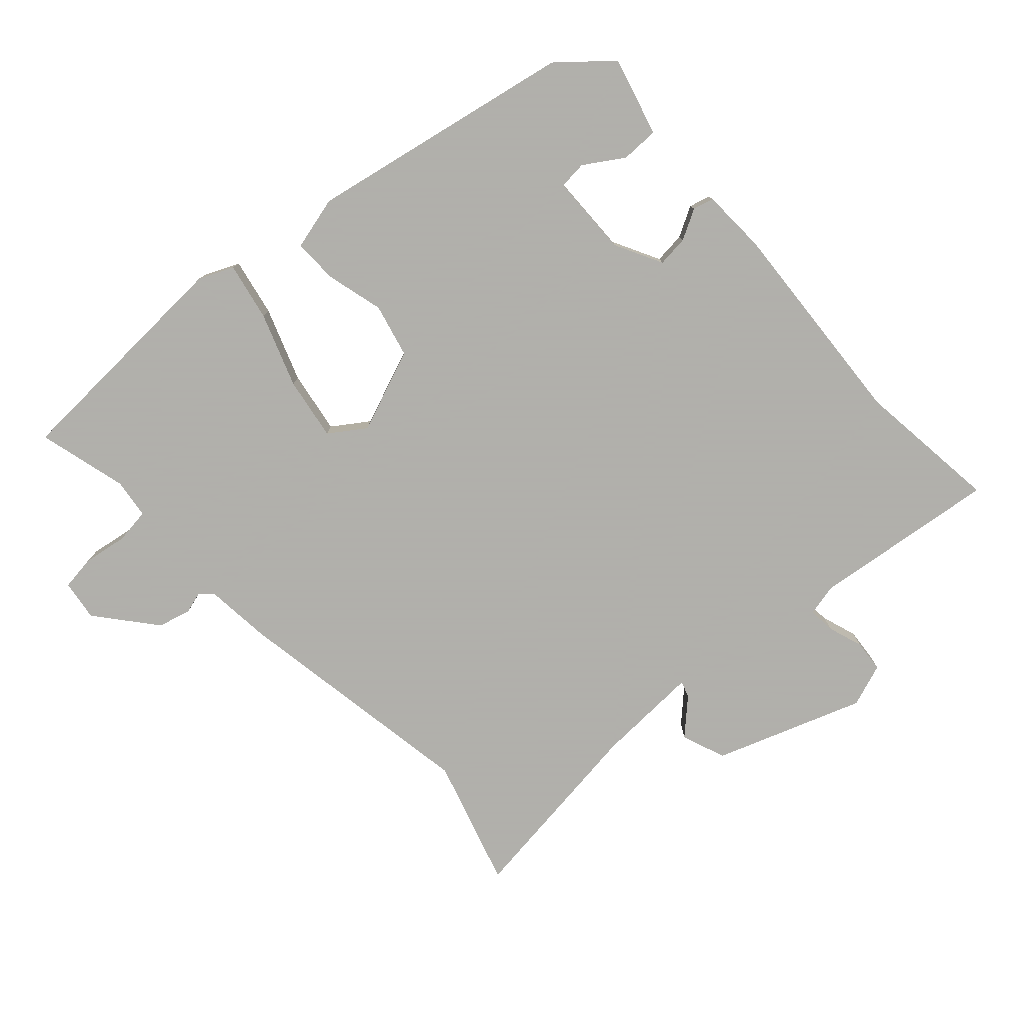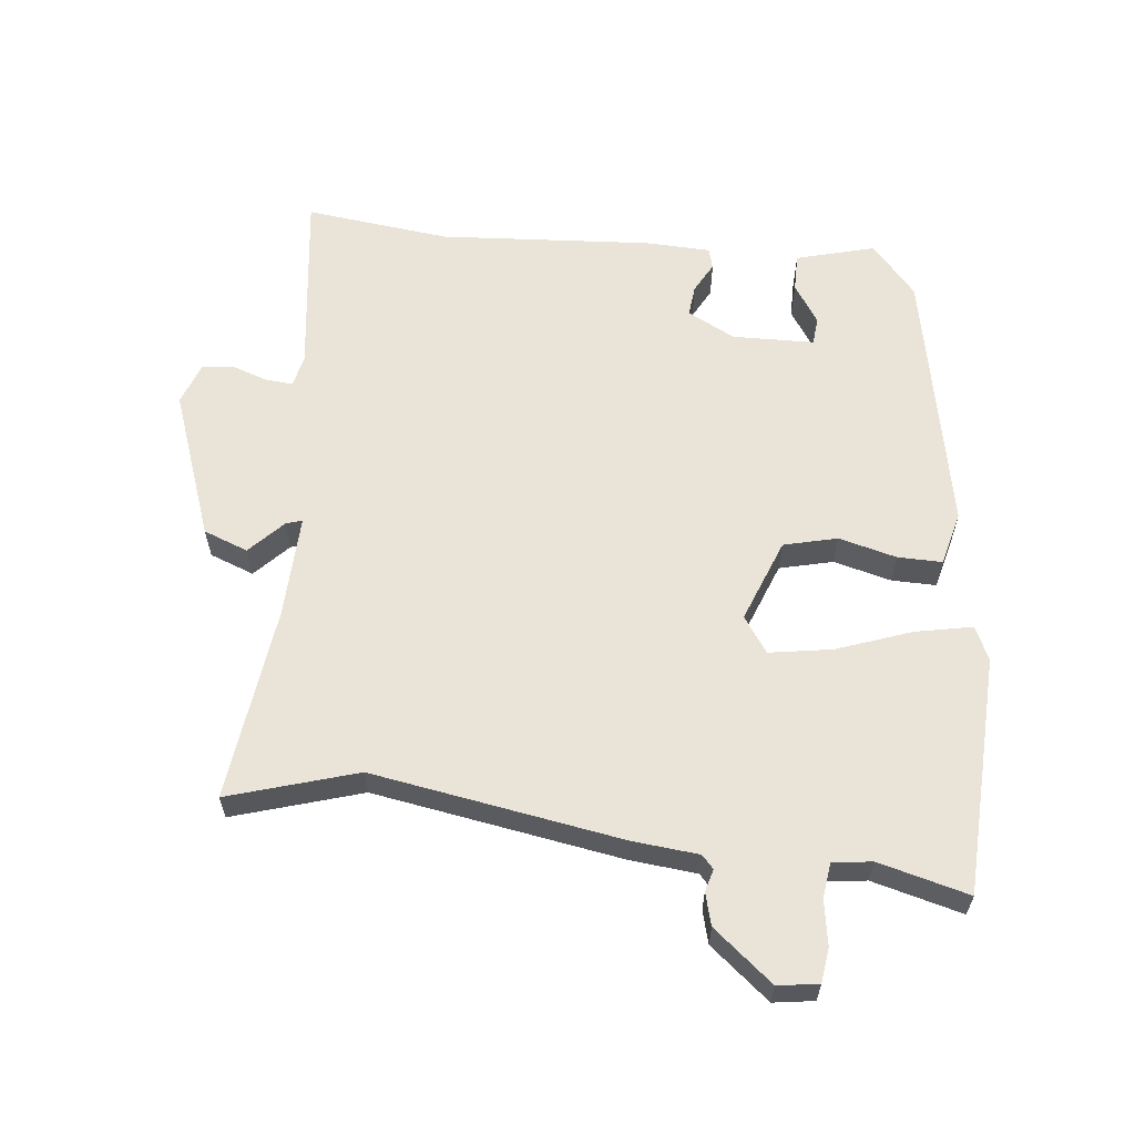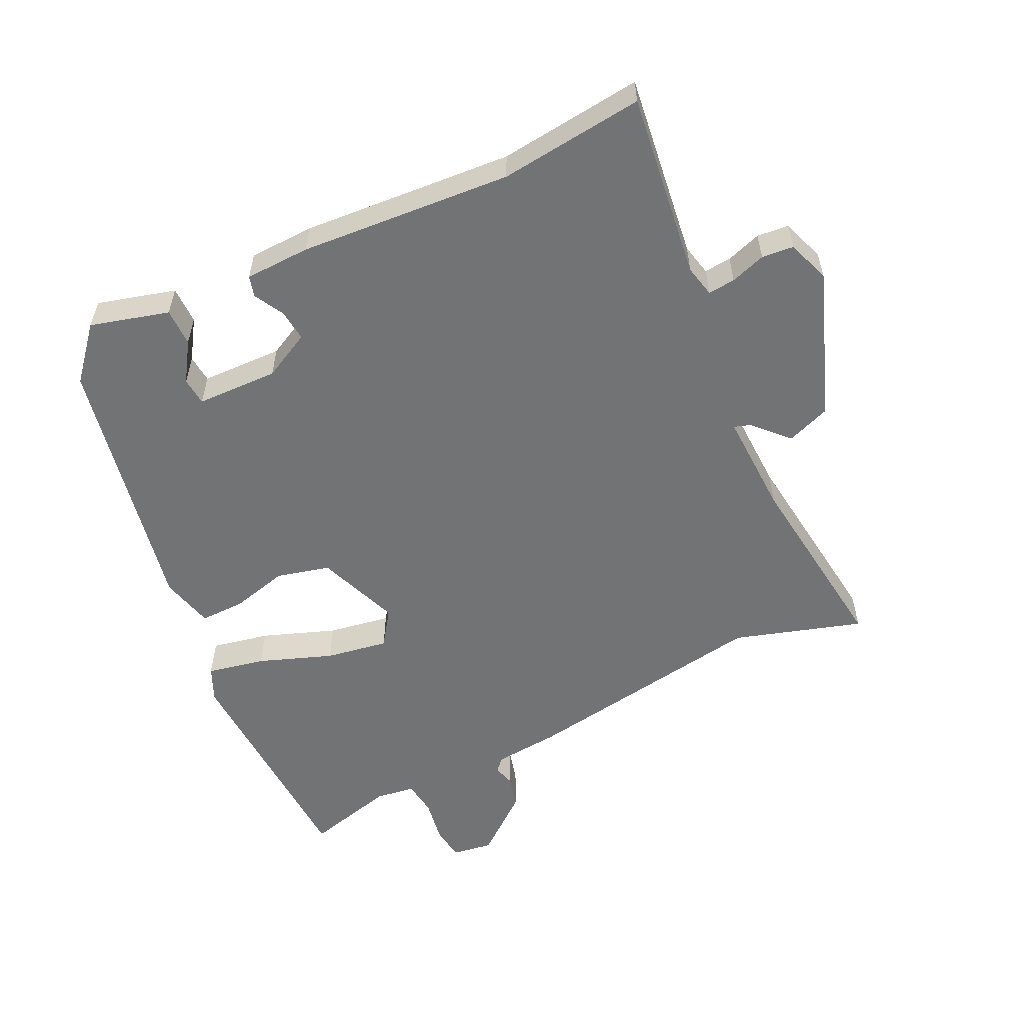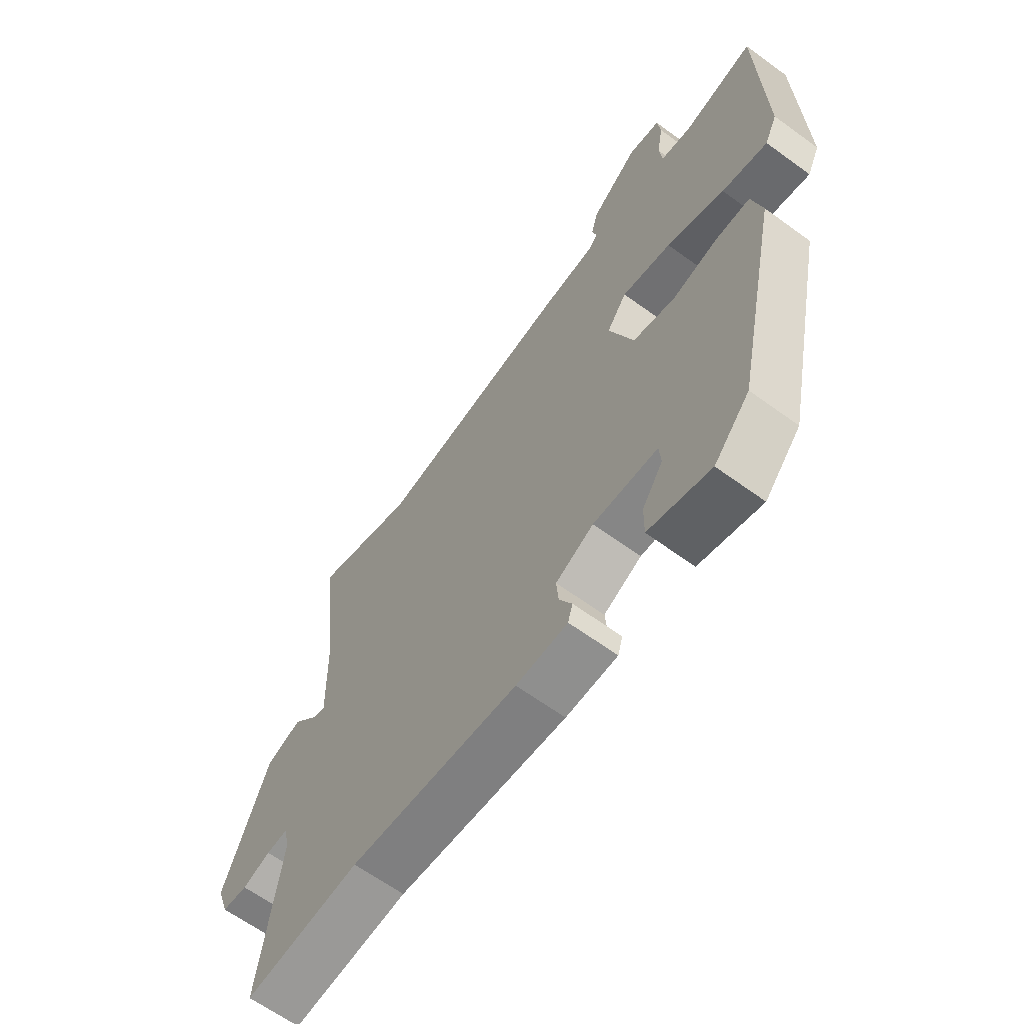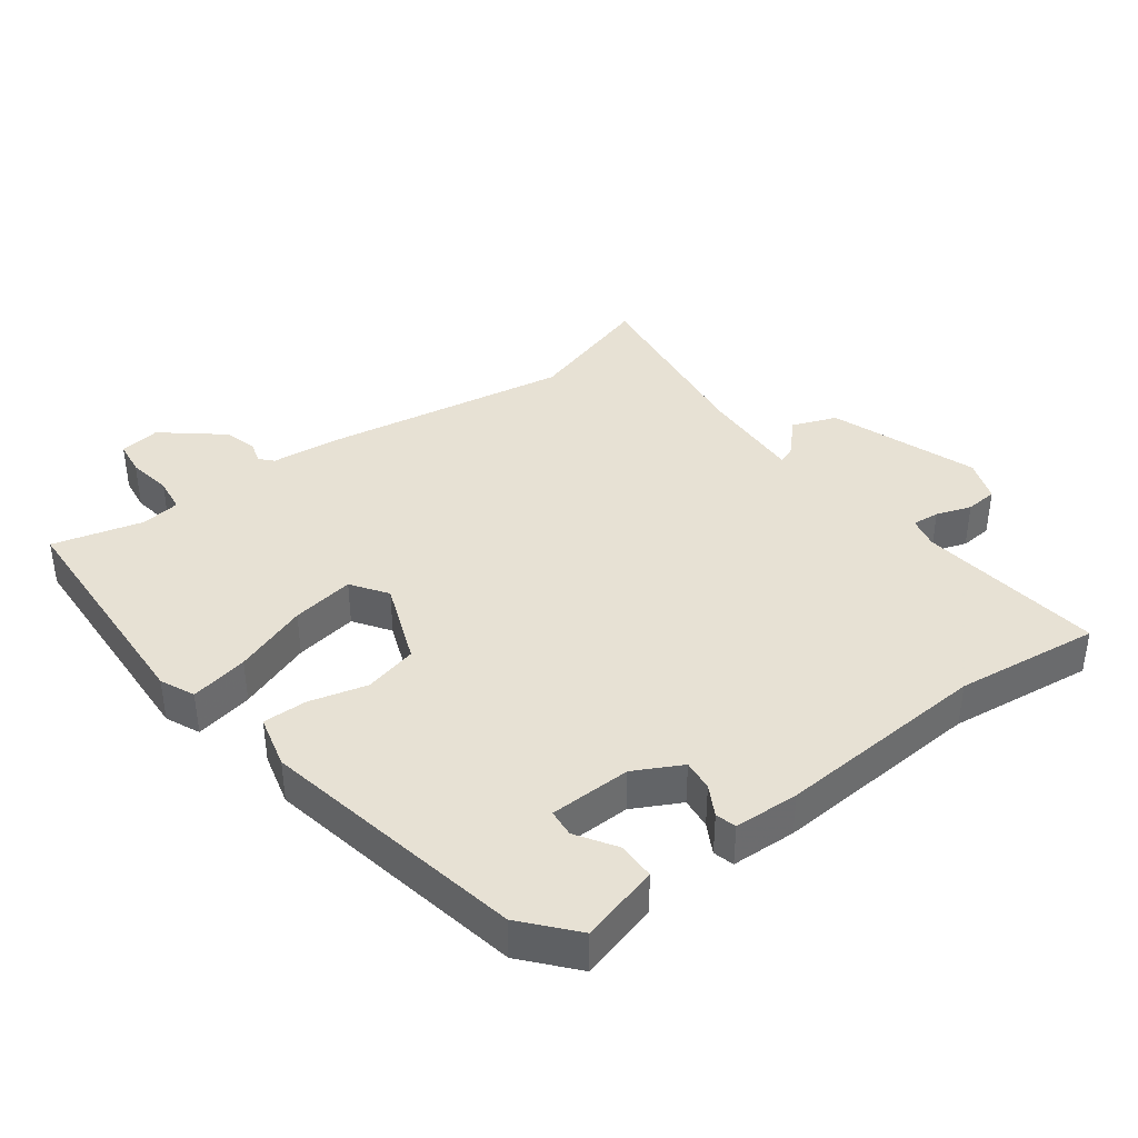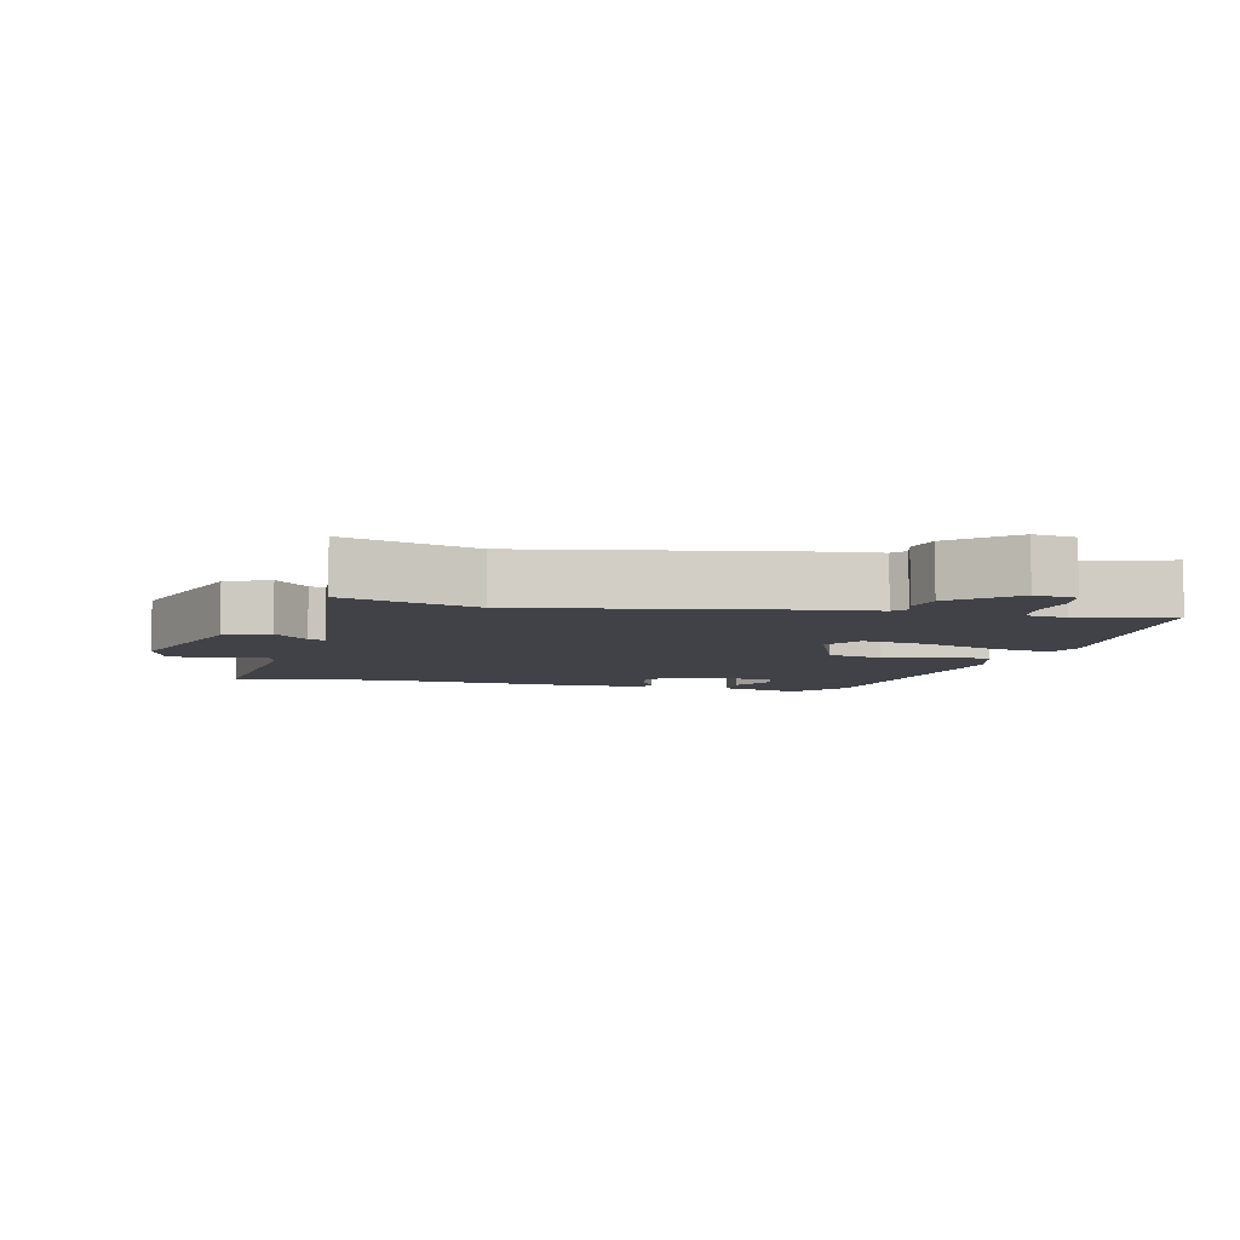
<metadata>
{"format":"obj","ext":"obj","renderer":"f3d","projection":"perspective","resolution":1024,"background":"white","views":[{"elev":-78.4,"azim":133.4,"up":"+Y"},{"elev":60.8,"azim":7.1,"up":"+Y"},{"elev":-55.8,"azim":-153.6,"up":"+Y"},{"elev":-64.1,"azim":53.7,"up":"+Z"},{"elev":39.4,"azim":144.3,"up":"+Y"},{"elev":-6.8,"azim":-11.5,"up":"+Y"}]}
</metadata>
<code>
v -0.513 0.07 0.504
v -0.321 0.07 0.442
v 0.055 0.07 0.498
v 0.154 0.07 0.506
v 0.172 0.07 0.525
v 0.163 0.07 0.558
v 0.177 0.07 0.607
v 0.267 0.07 0.678
v 0.328 0.07 0.668
v 0.334 0.07 0.616
v 0.322 0.07 0.549
v 0.328 0.07 0.496
v 0.387 0.07 0.487
v 0.523 0.07 0.52
v 0.532 0.07 0.161
v 0.508 0.07 0.11
v 0.421 0.07 0.129
v 0.311 0.07 0.171
v 0.217 0.07 0.188
v 0.179 0.07 0.135
v 0.225 0.07 0.009
v 0.305 0.07 -0.012
v 0.392 0.07 0.009
v 0.459 0.07 0.009
v 0.478 0.07 -0.072
v 0.393 0.07 -0.47
v 0.325 0.07 -0.546
v 0.207 0.07 -0.512
v 0.208 0.07 -0.455
v 0.247 0.07 -0.397
v 0.244 0.07 -0.355
v 0.121 0.07 -0.35
v 0.049 0.07 -0.386
v 0.053 0.07 -0.433
v 0.077 0.07 -0.479
v 0.068 0.07 -0.51
v -0.03 0.07 -0.512
v -0.349 0.07 -0.485
v -0.567 0.07 -0.507
v -0.527 0.07 -0.228
v -0.537 0.07 -0.18
v -0.578 0.07 -0.183
v -0.631 0.07 -0.2
v -0.679 0.07 -0.195
v -0.701 0.07 -0.13
v -0.617 0.07 0.091
v -0.55 0.07 0.115
v -0.502 0.07 0.063
v -0.478 0.07 0.055
v -0.481 0.07 0.211
v -0.513 0 0.504
v -0.321 0 0.442
v 0.055 0 0.498
v 0.154 0 0.506
v 0.172 0 0.525
v 0.163 0 0.558
v 0.177 0 0.607
v 0.267 0 0.678
v 0.328 0 0.668
v 0.334 0 0.616
v 0.322 0 0.549
v 0.328 0 0.496
v 0.387 0 0.487
v 0.523 0 0.52
v 0.532 0 0.161
v 0.508 0 0.11
v 0.421 0 0.129
v 0.311 0 0.171
v 0.217 0 0.188
v 0.179 0 0.135
v 0.225 0 0.009
v 0.305 0 -0.012
v 0.392 0 0.009
v 0.459 0 0.009
v 0.478 0 -0.072
v 0.393 0 -0.47
v 0.325 0 -0.546
v 0.207 0 -0.512
v 0.208 0 -0.455
v 0.247 0 -0.397
v 0.244 0 -0.355
v 0.121 0 -0.35
v 0.049 0 -0.386
v 0.053 0 -0.433
v 0.077 0 -0.479
v 0.068 0 -0.51
v -0.03 0 -0.512
v -0.349 0 -0.485
v -0.567 0 -0.507
v -0.527 0 -0.228
v -0.537 0 -0.18
v -0.578 0 -0.183
v -0.631 0 -0.2
v -0.679 0 -0.195
v -0.701 0 -0.13
v -0.617 0 0.091
v -0.55 0 0.115
v -0.502 0 0.063
v -0.478 0 0.055
v -0.481 0 0.211
f 45 46 47 48
f 45 48 49
f 42 43 44 45
f 41 42 45 49
f 40 41 49
f 38 39 40 49
f 37 38 49 50
f 34 35 36 37
f 33 34 37 50
f 27 28 29 30
f 27 30 31
f 26 27 31
f 25 26 31
f 22 23 24 25
f 21 22 25 31
f 20 21 31 32
f 15 16 17 18
f 13 14 15 18
f 12 13 18 19
f 11 12 19 20
f 9 10 11 20
f 5 6 7 8
f 5 8 9 20
f 2 3 4
f 33 50 1 2
f 32 33 2 4
f 4 5 20 32
f 98 97 96 95
f 99 98 95
f 95 94 93 92
f 99 95 92 91
f 99 91 90
f 99 90 89 88
f 100 99 88 87
f 87 86 85 84
f 100 87 84 83
f 80 79 78 77
f 81 80 77
f 81 77 76
f 81 76 75
f 75 74 73 72
f 81 75 72 71
f 82 81 71 70
f 68 67 66 65
f 68 65 64 63
f 69 68 63 62
f 70 69 62 61
f 70 61 60 59
f 58 57 56 55
f 70 59 58 55
f 54 53 52
f 52 51 100 83
f 54 52 83 82
f 82 70 55 54
f 1 51 52 2
f 2 52 53 3
f 3 53 54 4
f 4 54 55 5
f 5 55 56 6
f 6 56 57 7
f 7 57 58 8
f 8 58 59 9
f 9 59 60 10
f 10 60 61 11
f 11 61 62 12
f 12 62 63 13
f 13 63 64 14
f 14 64 65 15
f 15 65 66 16
f 16 66 67 17
f 17 67 68 18
f 18 68 69 19
f 19 69 70 20
f 20 70 71 21
f 21 71 72 22
f 22 72 73 23
f 23 73 74 24
f 24 74 75 25
f 25 75 76 26
f 26 76 77 27
f 27 77 78 28
f 28 78 79 29
f 29 79 80 30
f 30 80 81 31
f 31 81 82 32
f 32 82 83 33
f 33 83 84 34
f 34 84 85 35
f 35 85 86 36
f 36 86 87 37
f 37 87 88 38
f 38 88 89 39
f 39 89 90 40
f 40 90 91 41
f 41 91 92 42
f 42 92 93 43
f 43 93 94 44
f 44 94 95 45
f 45 95 96 46
f 46 96 97 47
f 47 97 98 48
f 48 98 99 49
f 49 99 100 50
f 50 100 51 1

</code>
